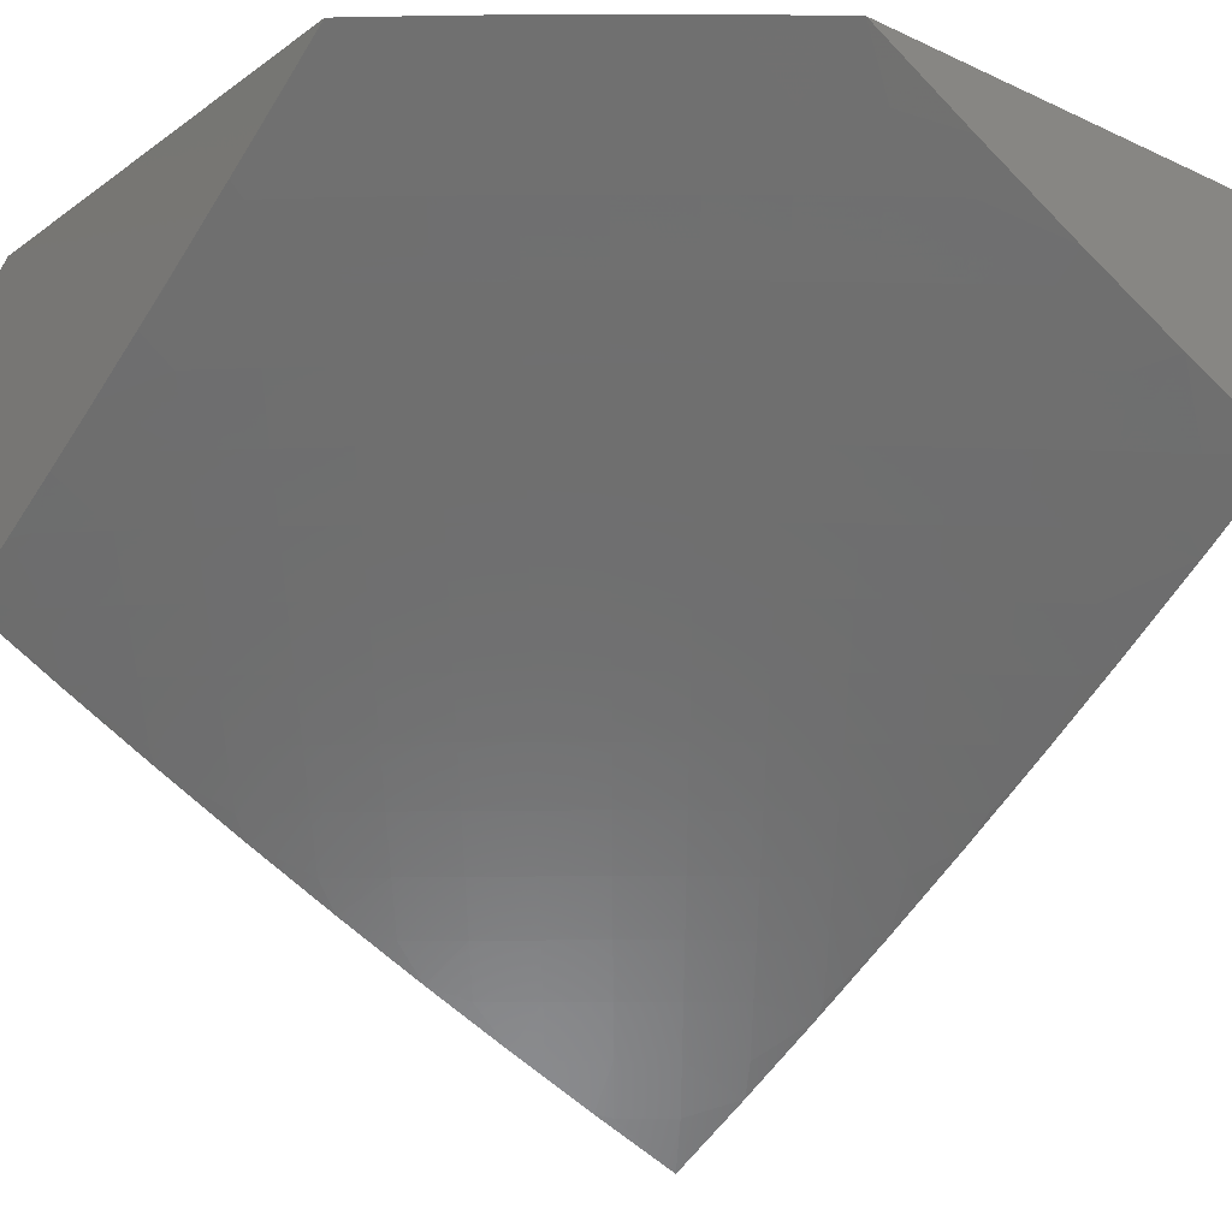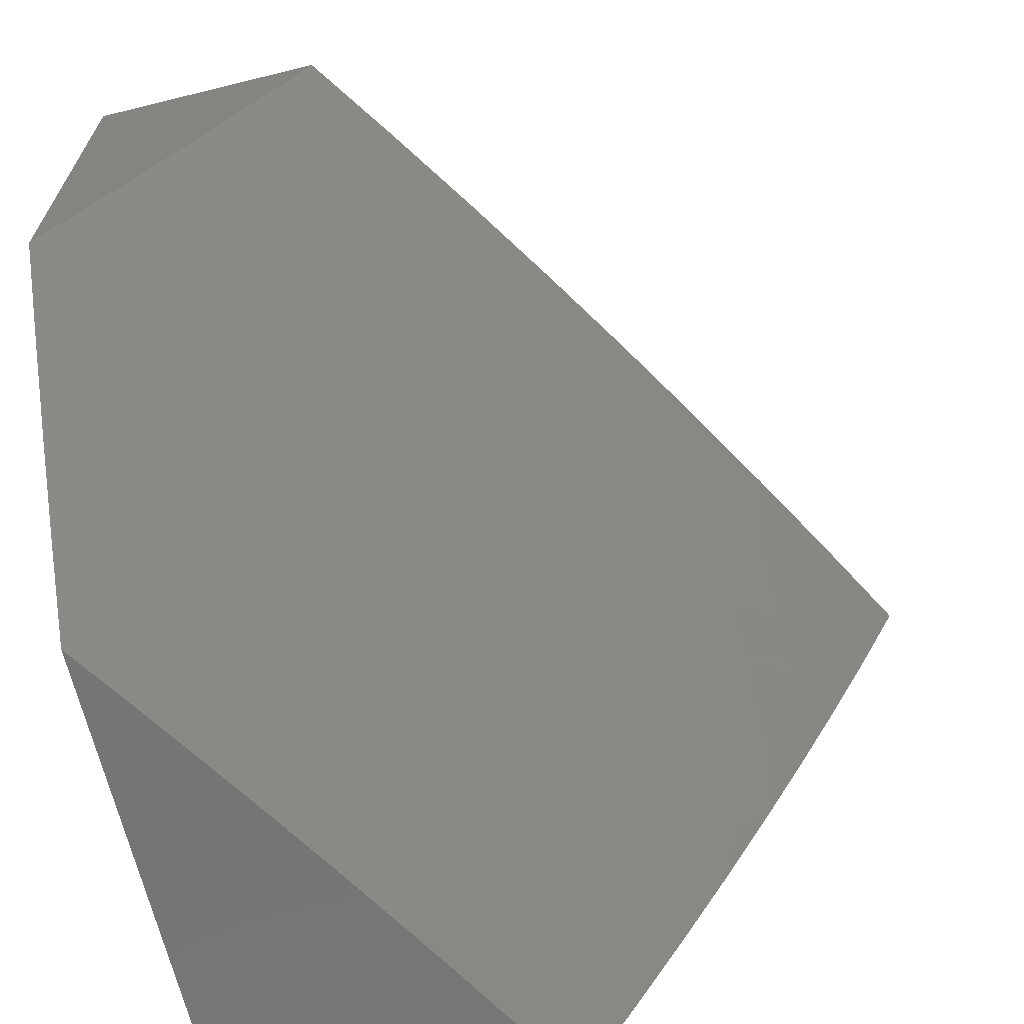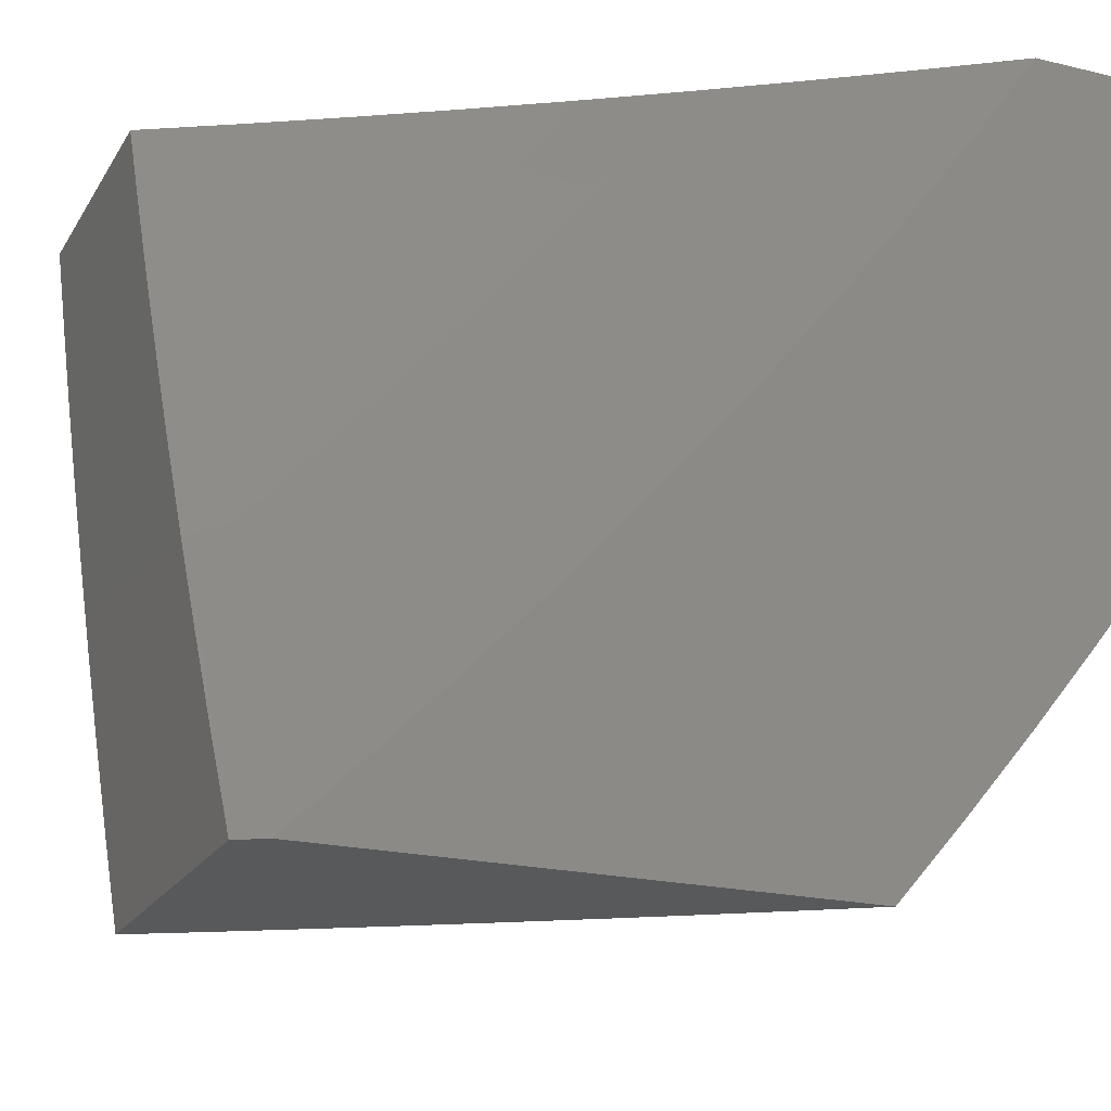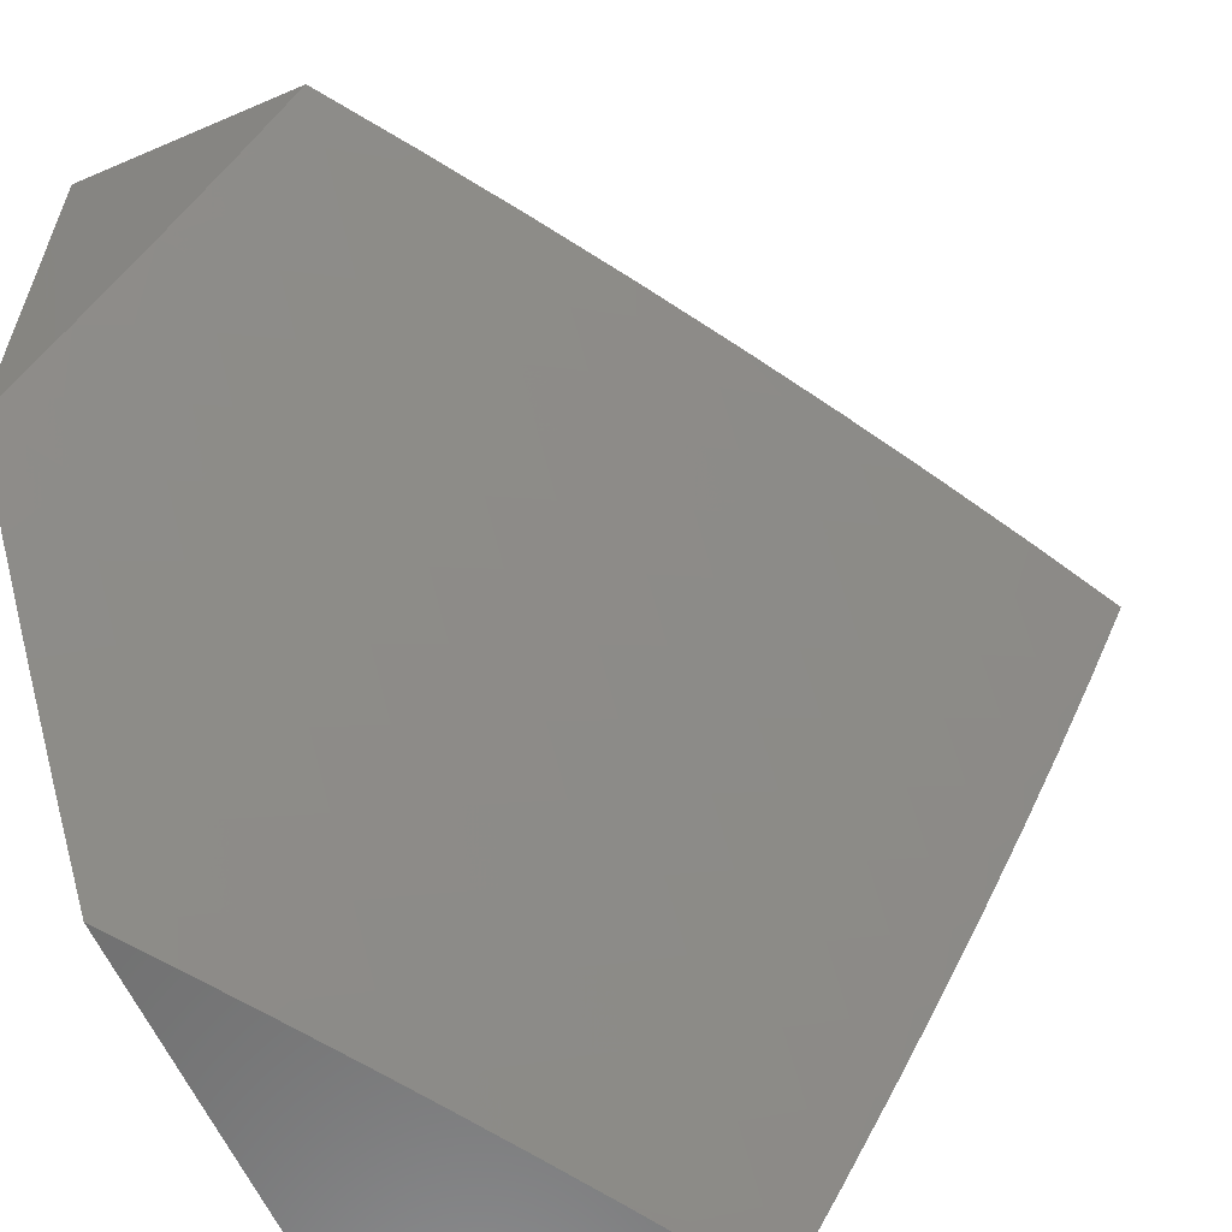
<metadata>
{"format":"stl","ext":"stl","renderer":"f3d","projection":"perspective","resolution":1024,"background":"white","views":[{"elev":-21.4,"azim":50.9,"up":"+Z"},{"elev":-67.2,"azim":103.9,"up":"+Y"},{"elev":-21.1,"azim":-23.1,"up":"+Y"},{"elev":-60.1,"azim":113.8,"up":"+Y"}]}
</metadata>
<code>
# stl→obj: 277 verts, 550 faces
v 5 -5 -9.02
v 5.034 -5 -9
v 5.012 -4.901 -9.073
v 5.093 -4.942 -9
v 5.068 -4.846 -9.073
v 5.152 -4.884 -9
v 5.123 -4.79 -9.073
v 5.209 -4.825 -9
v 5.178 -4.734 -9.073
v 5.267 -4.765 -9
v 5.231 -4.677 -9.073
v 5.323 -4.705 -9
v 5.285 -4.619 -9.073
v 5.379 -4.644 -9
v 5.337 -4.561 -9.073
v 5.434 -4.582 -9
v 5.389 -4.502 -9.073
v 5.488 -4.52 -9
v 5.44 -4.443 -9.073
v 5.541 -4.457 -9
v 5.491 -4.383 -9.073
v 5.594 -4.394 -9
v 5.54 -4.323 -9.073
v 5.646 -4.33 -9
v 5.589 -4.262 -9.073
v 5.698 -4.265 -9
v 5.638 -4.201 -9.073
v 5.748 -4.2 -9
v 5.685 -4.139 -9.073
v 5.798 -4.134 -9
v 5.732 -4.077 -9.073
v 5.847 -4.067 -9
v 5.778 -4.014 -9.073
v 5.786 -4 -9.075
v 5.677 -4 -9.148
v 5.895 -4 -9
v 5.566 -4 -9.22
v 5.661 -4.027 -9.145
v 5.455 -4 -9.291
v 5.544 -4.036 -9.217
v 5.615 -4.088 -9.145
v 5.342 -4 -9.36
v 5.427 -4.044 -9.287
v 5.497 -4.096 -9.217
v 5.568 -4.149 -9.145
v 5.229 -4 -9.427
v 5.309 -4.049 -9.356
v 5.38 -4.103 -9.287
v 5.45 -4.156 -9.217
v 5.52 -4.209 -9.145
v 5.115 -4 -9.494
v 5.192 -4.051 -9.425
v 5.263 -4.106 -9.356
v 5.333 -4.161 -9.287
v 5.403 -4.215 -9.217
v 5.472 -4.269 -9.145
v 5 -4 -9.559
v 5.075 -4.052 -9.492
v 5.146 -4.108 -9.425
v 5.216 -4.164 -9.356
v 5.285 -4.219 -9.287
v 5.354 -4.274 -9.217
v 5.423 -4.329 -9.145
v 5.028 -4.107 -9.492
v 5 -4.128 -9.498
v 5.098 -4.164 -9.425
v 5.05 -4.219 -9.425
v 5.119 -4.277 -9.356
v 5.07 -4.332 -9.356
v 5.137 -4.39 -9.287
v 5.087 -4.446 -9.287
v 5.153 -4.504 -9.217
v 5.101 -4.56 -9.217
v 5.167 -4.619 -9.145
v 5.113 -4.675 -9.145
v 5 -4.256 -9.435
v 5.002 -4.274 -9.425
v 5 -4.382 -9.37
v 5.02 -4.388 -9.356
v 5 -4.508 -9.304
v 5.036 -4.501 -9.287
v 5.049 -4.616 -9.217
v 5 -4.632 -9.236
v 5.06 -4.731 -9.145
v 5 -4.756 -9.166
v 5.005 -4.786 -9.145
v 5 -4.878 -9.094
v 5.219 -4.562 -9.145
v 5.204 -4.447 -9.217
v 5.187 -4.334 -9.287
v 5.168 -4.22 -9.356
v 5.271 -4.504 -9.145
v 5.255 -4.39 -9.217
v 5.236 -4.277 -9.287
v 5.322 -4.446 -9.145
v 5.305 -4.332 -9.217
v 5.373 -4.388 -9.145
v 5.919 -4.697 -9
v 5.907 -4.601 -9.061
v 6 -4.593 -9
v 5.963 -4.528 -9.061
v 6 -4.447 -9.078
v 5.908 -4.486 -9.121
v 5.962 -4.413 -9.121
v 5.852 -4.444 -9.181
v 5.906 -4.371 -9.181
v 5.796 -4.401 -9.241
v 5.85 -4.329 -9.241
v 5.74 -4.358 -9.299
v 5.793 -4.287 -9.299
v 5.683 -4.315 -9.357
v 5.736 -4.245 -9.357
v 5.626 -4.272 -9.415
v 5.678 -4.202 -9.415
v 5.569 -4.229 -9.472
v 5.62 -4.16 -9.472
v 5.511 -4.185 -9.528
v 5.562 -4.117 -9.528
v 5.453 -4.141 -9.583
v 5.504 -4.073 -9.583
v 5.395 -4.097 -9.638
v 5.445 -4.03 -9.638
v 5.383 -4 -9.689
v 5.508 -4 -9.613
v 5.849 -4.674 -9.061
v 5.836 -4.799 -9
v 5.791 -4.745 -9.061
v 5.732 -4.817 -9.061
v 5.679 -4.772 -9.121
v 5.62 -4.842 -9.121
v 5.567 -4.796 -9.181
v 5.507 -4.865 -9.181
v 5.454 -4.818 -9.241
v 5.394 -4.885 -9.241
v 5.342 -4.838 -9.299
v 5.282 -4.903 -9.299
v 5.23 -4.855 -9.357
v 5.169 -4.92 -9.357
v 5.117 -4.87 -9.415
v 5.057 -4.933 -9.415
v 5.005 -4.883 -9.472
v 5 -5 -9.409
v 5 -4.878 -9.477
v 5.752 -4.9 -9
v 5.672 -4.887 -9.061
v 5.559 -4.911 -9.121
v 5.446 -4.932 -9.181
v 5.334 -4.951 -9.241
v 5.253 -5 -9.262
v 5.22 -4.969 -9.299
v 5.169 -5 -9.312
v 5.108 -4.983 -9.357
v 5.085 -5 -9.361
v 5.665 -5 -9
v 5.611 -4.957 -9.061
v 5.584 -5 -9.054
v 5.502 -5 -9.107
v 5.498 -4.979 -9.121
v 5.42 -5 -9.159
v 5.385 -4.999 -9.181
v 5.337 -5 -9.211
v 5 -4.755 -9.543
v 5.013 -4.771 -9.528
v 5.065 -4.82 -9.472
v 5 -4.631 -9.607
v 5.018 -4.659 -9.583
v 5.071 -4.708 -9.528
v 5.124 -4.757 -9.472
v 5.177 -4.806 -9.415
v 5 -4.507 -9.67
v 5.021 -4.547 -9.638
v 5.075 -4.596 -9.583
v 5.129 -4.645 -9.528
v 5.183 -4.694 -9.472
v 5.236 -4.742 -9.415
v 5.289 -4.79 -9.357
v 5 -4.381 -9.731
v 5.022 -4.436 -9.693
v 5.077 -4.485 -9.638
v 5.132 -4.533 -9.583
v 5.186 -4.581 -9.528
v 5.24 -4.629 -9.472
v 5.294 -4.677 -9.415
v 5.348 -4.724 -9.357
v 5.401 -4.771 -9.299
v 5 -4.255 -9.79
v 5.02 -4.325 -9.747
v 5.076 -4.374 -9.693
v 5.132 -4.422 -9.638
v 5.187 -4.469 -9.583
v 5.243 -4.517 -9.528
v 5.297 -4.564 -9.472
v 5.352 -4.611 -9.415
v 5.406 -4.658 -9.357
v 5.46 -4.704 -9.299
v 5.514 -4.75 -9.241
v 5 -4.128 -9.848
v 5.017 -4.215 -9.8
v 5.073 -4.263 -9.747
v 5.13 -4.311 -9.693
v 5.186 -4.358 -9.638
v 5.242 -4.405 -9.583
v 5.298 -4.452 -9.528
v 5.353 -4.498 -9.472
v 5.408 -4.544 -9.415
v 5.463 -4.59 -9.357
v 5.518 -4.636 -9.299
v 5.572 -4.682 -9.241
v 5.626 -4.727 -9.181
v 5 -4 -9.904
v 5.011 -4.106 -9.852
v 5.068 -4.153 -9.8
v 5.126 -4.2 -9.747
v 5.183 -4.247 -9.693
v 5.24 -4.293 -9.638
v 5.296 -4.34 -9.583
v 5.353 -4.386 -9.528
v 5.408 -4.432 -9.472
v 5.464 -4.477 -9.415
v 5.519 -4.523 -9.357
v 5.574 -4.568 -9.299
v 5.629 -4.613 -9.241
v 5.684 -4.657 -9.181
v 5.738 -4.701 -9.121
v 5.061 -4.044 -9.852
v 5.129 -4 -9.834
v 5.119 -4.09 -9.8
v 5.169 -4.027 -9.8
v 5.228 -4.072 -9.747
v 5.256 -4 -9.762
v 5.278 -4.008 -9.747
v 5.336 -4.052 -9.693
v 5.286 -4.118 -9.693
v 5.344 -4.163 -9.638
v 5.235 -4.183 -9.693
v 5.292 -4.228 -9.638
v 5.633 -4 -9.537
v 5.553 -4.005 -9.583
v 5.756 -4 -9.458
v 5.721 -4.02 -9.472
v 5.671 -4.09 -9.472
v 5.612 -4.048 -9.528
v 5.78 -4.062 -9.415
v 5.879 -4 -9.378
v 5.838 -4.103 -9.357
v 5.888 -4.031 -9.357
v 5.947 -4.071 -9.299
v 6 -4 -9.296
v 6 -4.15 -9.226
v 6 -4.299 -9.153
v 5.954 -4.184 -9.241
v 5.897 -4.144 -9.299
v 5.96 -4.298 -9.181
v 5.903 -4.257 -9.241
v 5.845 -4.216 -9.299
v 5.852 -4.558 -9.121
v 5.795 -4.63 -9.121
v 5.797 -4.515 -9.181
v 5.741 -4.587 -9.181
v 5.741 -4.472 -9.241
v 5.686 -4.543 -9.241
v 5.686 -4.429 -9.299
v 5.63 -4.499 -9.299
v 5.629 -4.385 -9.357
v 5.575 -4.454 -9.357
v 5.573 -4.341 -9.415
v 5.519 -4.41 -9.415
v 5.516 -4.297 -9.472
v 5.463 -4.365 -9.472
v 5.459 -4.252 -9.528
v 5.406 -4.319 -9.528
v 5.402 -4.208 -9.583
v 5.349 -4.274 -9.583
v 5.177 -4.136 -9.747
v 5.729 -4.132 -9.415
v 5.788 -4.174 -9.357
v 6 -4 -9
f 1 2 3
f 3 2 4
f 3 4 5
f 5 4 6
f 5 6 7
f 7 6 8
f 7 8 9
f 9 8 10
f 9 10 11
f 11 10 12
f 11 12 13
f 13 12 14
f 13 14 15
f 15 14 16
f 15 16 17
f 17 16 18
f 17 18 19
f 19 18 20
f 19 20 21
f 21 20 22
f 21 22 23
f 23 22 24
f 23 24 25
f 25 24 26
f 25 26 27
f 27 26 28
f 27 28 29
f 29 28 30
f 29 30 31
f 31 30 32
f 31 32 33
f 33 32 34
f 33 34 35
f 32 36 34
f 37 38 35
f 35 38 31
f 35 31 33
f 39 40 37
f 37 40 41
f 37 41 38
f 38 41 29
f 38 29 31
f 42 43 39
f 39 43 44
f 39 44 40
f 40 44 45
f 40 45 41
f 41 45 27
f 41 27 29
f 46 47 42
f 42 47 48
f 42 48 43
f 43 48 49
f 43 49 44
f 44 49 50
f 44 50 45
f 45 50 25
f 45 25 27
f 51 52 46
f 46 52 53
f 46 53 47
f 47 53 54
f 47 54 48
f 48 54 55
f 48 55 49
f 49 55 56
f 49 56 50
f 50 56 23
f 50 23 25
f 57 58 51
f 51 58 59
f 51 59 52
f 52 59 60
f 52 60 53
f 53 60 61
f 53 61 54
f 54 61 62
f 54 62 55
f 55 62 63
f 55 63 56
f 56 63 21
f 56 21 23
f 58 57 64
f 64 57 65
f 64 65 66
f 66 65 67
f 66 67 68
f 68 67 69
f 68 69 70
f 70 69 71
f 70 71 72
f 72 71 73
f 72 73 74
f 74 73 75
f 74 75 9
f 9 75 7
f 65 76 67
f 67 76 77
f 67 77 69
f 69 77 78
f 69 78 79
f 79 78 80
f 79 80 81
f 81 80 82
f 81 82 73
f 73 82 75
f 76 78 77
f 80 83 82
f 82 83 84
f 82 84 75
f 75 84 7
f 83 85 84
f 84 85 86
f 84 86 5
f 5 86 87
f 5 87 3
f 3 87 1
f 85 87 86
f 7 84 5
f 9 11 74
f 74 11 88
f 74 88 72
f 72 88 89
f 72 89 70
f 70 89 90
f 70 90 68
f 68 90 91
f 68 91 66
f 66 91 59
f 66 59 58
f 79 81 71
f 71 81 73
f 11 13 88
f 88 13 92
f 88 92 89
f 89 92 93
f 89 93 90
f 90 93 94
f 90 94 91
f 91 94 60
f 91 60 59
f 69 79 71
f 13 15 92
f 92 15 95
f 92 95 93
f 93 95 96
f 93 96 94
f 94 96 61
f 94 61 60
f 15 17 95
f 95 17 97
f 95 97 96
f 96 97 62
f 96 62 61
f 17 19 97
f 97 19 63
f 97 63 62
f 21 63 19
f 58 64 66
f 98 99 100
f 100 99 101
f 100 101 102
f 102 101 103
f 102 103 104
f 104 103 105
f 104 105 106
f 106 105 107
f 106 107 108
f 108 107 109
f 108 109 110
f 110 109 111
f 110 111 112
f 112 111 113
f 112 113 114
f 114 113 115
f 114 115 116
f 116 115 117
f 116 117 118
f 118 117 119
f 118 119 120
f 120 119 121
f 120 121 122
f 122 121 123
f 122 123 124
f 99 98 125
f 125 98 126
f 125 126 127
f 127 126 128
f 127 128 129
f 129 128 130
f 129 130 131
f 131 130 132
f 131 132 133
f 133 132 134
f 133 134 135
f 135 134 136
f 135 136 137
f 137 136 138
f 137 138 139
f 139 138 140
f 139 140 141
f 141 140 142
f 141 142 143
f 126 144 128
f 128 144 145
f 128 145 130
f 130 145 146
f 130 146 132
f 132 146 147
f 132 147 134
f 134 147 148
f 134 148 136
f 136 148 149
f 136 149 150
f 150 149 151
f 150 151 138
f 138 151 152
f 138 152 140
f 140 152 153
f 140 153 142
f 144 154 145
f 145 154 155
f 145 155 146
f 146 155 156
f 146 156 157
f 154 156 155
f 146 157 158
f 158 157 159
f 158 159 147
f 147 159 160
f 147 160 148
f 148 160 161
f 148 161 149
f 159 161 160
f 151 153 152
f 162 163 143
f 143 163 164
f 143 164 141
f 141 164 139
f 165 166 162
f 162 166 167
f 162 167 163
f 163 167 168
f 163 168 164
f 164 168 169
f 164 169 139
f 139 169 137
f 170 171 165
f 165 171 172
f 165 172 166
f 166 172 173
f 166 173 167
f 167 173 174
f 167 174 168
f 168 174 175
f 168 175 169
f 169 175 176
f 169 176 137
f 137 176 135
f 177 178 170
f 170 178 179
f 170 179 171
f 171 179 180
f 171 180 172
f 172 180 181
f 172 181 173
f 173 181 182
f 173 182 174
f 174 182 183
f 174 183 175
f 175 183 184
f 175 184 176
f 176 184 185
f 176 185 135
f 135 185 133
f 186 187 177
f 177 187 188
f 177 188 178
f 178 188 189
f 178 189 179
f 179 189 190
f 179 190 180
f 180 190 191
f 180 191 181
f 181 191 192
f 181 192 182
f 182 192 193
f 182 193 183
f 183 193 194
f 183 194 184
f 184 194 195
f 184 195 185
f 185 195 196
f 185 196 133
f 133 196 131
f 197 198 186
f 186 198 199
f 186 199 187
f 187 199 200
f 187 200 188
f 188 200 201
f 188 201 189
f 189 201 202
f 189 202 190
f 190 202 203
f 190 203 191
f 191 203 204
f 191 204 192
f 192 204 205
f 192 205 193
f 193 205 206
f 193 206 194
f 194 206 207
f 194 207 195
f 195 207 208
f 195 208 196
f 196 208 209
f 196 209 131
f 131 209 129
f 210 211 197
f 197 211 212
f 197 212 198
f 198 212 213
f 198 213 199
f 199 213 214
f 199 214 200
f 200 214 215
f 200 215 201
f 201 215 216
f 201 216 202
f 202 216 217
f 202 217 203
f 203 217 218
f 203 218 204
f 204 218 219
f 204 219 205
f 205 219 220
f 205 220 206
f 206 220 221
f 206 221 207
f 207 221 222
f 207 222 208
f 208 222 223
f 208 223 209
f 209 223 224
f 209 224 129
f 129 224 127
f 211 210 225
f 225 210 226
f 225 226 227
f 227 226 228
f 227 228 229
f 229 228 230
f 229 230 231
f 231 230 123
f 231 123 232
f 232 123 121
f 232 121 233
f 233 121 234
f 233 234 235
f 235 234 236
f 235 236 214
f 214 236 215
f 226 230 228
f 237 238 124
f 124 238 120
f 124 120 122
f 239 240 237
f 237 240 241
f 237 241 242
f 242 241 118
f 242 118 120
f 240 239 243
f 243 239 244
f 243 244 245
f 245 244 246
f 245 246 247
f 247 246 248
f 247 248 249
f 244 248 246
f 250 251 249
f 249 251 252
f 249 252 247
f 247 252 245
f 102 104 250
f 250 104 253
f 250 253 251
f 251 253 254
f 251 254 255
f 255 254 110
f 255 110 112
f 138 136 150
f 103 101 256
f 256 101 99
f 256 99 257
f 257 99 125
f 257 125 224
f 224 125 127
f 105 103 258
f 258 103 256
f 258 256 259
f 259 256 257
f 259 257 223
f 223 257 224
f 107 105 260
f 260 105 258
f 260 258 261
f 261 258 259
f 261 259 222
f 222 259 223
f 109 107 262
f 262 107 260
f 262 260 263
f 263 260 261
f 263 261 221
f 221 261 222
f 111 109 264
f 264 109 262
f 264 262 265
f 265 262 263
f 265 263 220
f 220 263 221
f 113 111 266
f 266 111 264
f 266 264 267
f 267 264 265
f 267 265 219
f 219 265 220
f 115 113 268
f 268 113 266
f 268 266 269
f 269 266 267
f 269 267 218
f 218 267 219
f 117 115 270
f 270 115 268
f 270 268 271
f 271 268 269
f 271 269 217
f 217 269 218
f 119 117 272
f 272 117 270
f 272 270 273
f 273 270 271
f 273 271 216
f 216 271 217
f 121 119 234
f 234 119 272
f 234 272 236
f 236 272 273
f 236 273 215
f 215 273 216
f 231 232 229
f 229 232 233
f 229 233 274
f 274 233 235
f 274 235 213
f 213 235 214
f 227 229 274
f 211 225 227
f 213 212 274
f 274 212 227
f 212 211 227
f 158 147 146
f 118 241 116
f 116 241 275
f 116 275 114
f 114 275 276
f 114 276 112
f 112 276 255
f 110 254 108
f 108 254 253
f 108 253 106
f 106 253 104
f 237 242 238
f 238 242 120
f 240 243 241
f 241 243 275
f 243 245 275
f 275 245 276
f 245 252 276
f 276 252 255
f 252 251 255
f 51 230 57
f 57 230 226
f 57 226 210
f 230 51 123
f 123 51 46
f 123 46 124
f 124 46 42
f 124 42 237
f 237 42 39
f 237 39 239
f 239 39 37
f 239 37 35
f 239 35 244
f 244 35 34
f 244 34 248
f 248 34 36
f 248 36 277
f 36 32 277
f 277 32 30
f 277 30 100
f 100 30 28
f 100 28 26
f 26 24 100
f 100 24 98
f 98 24 22
f 98 22 20
f 98 20 126
f 126 20 18
f 126 18 144
f 144 18 16
f 144 16 14
f 144 14 154
f 154 14 12
f 154 12 10
f 10 8 154
f 154 8 6
f 154 6 4
f 4 2 154
f 1 161 2
f 2 161 159
f 2 159 157
f 142 153 1
f 1 153 151
f 1 151 149
f 149 161 1
f 157 156 2
f 2 156 154
f 1 87 142
f 142 87 85
f 142 85 143
f 143 85 83
f 143 83 162
f 162 83 80
f 162 80 165
f 165 80 78
f 165 78 170
f 170 78 76
f 170 76 177
f 177 76 65
f 177 65 186
f 186 65 57
f 186 57 197
f 197 57 210
f 100 102 277
f 277 102 250
f 277 250 249
f 249 248 277

</code>
